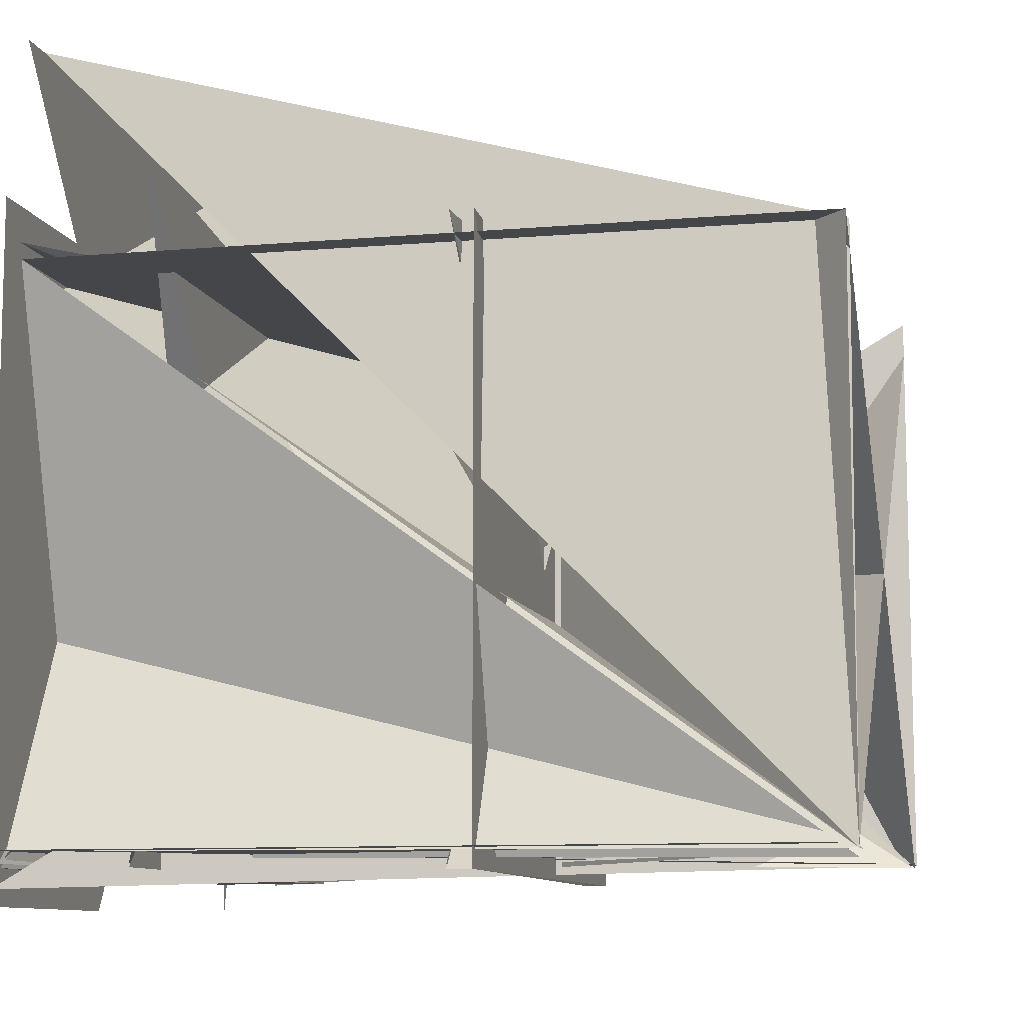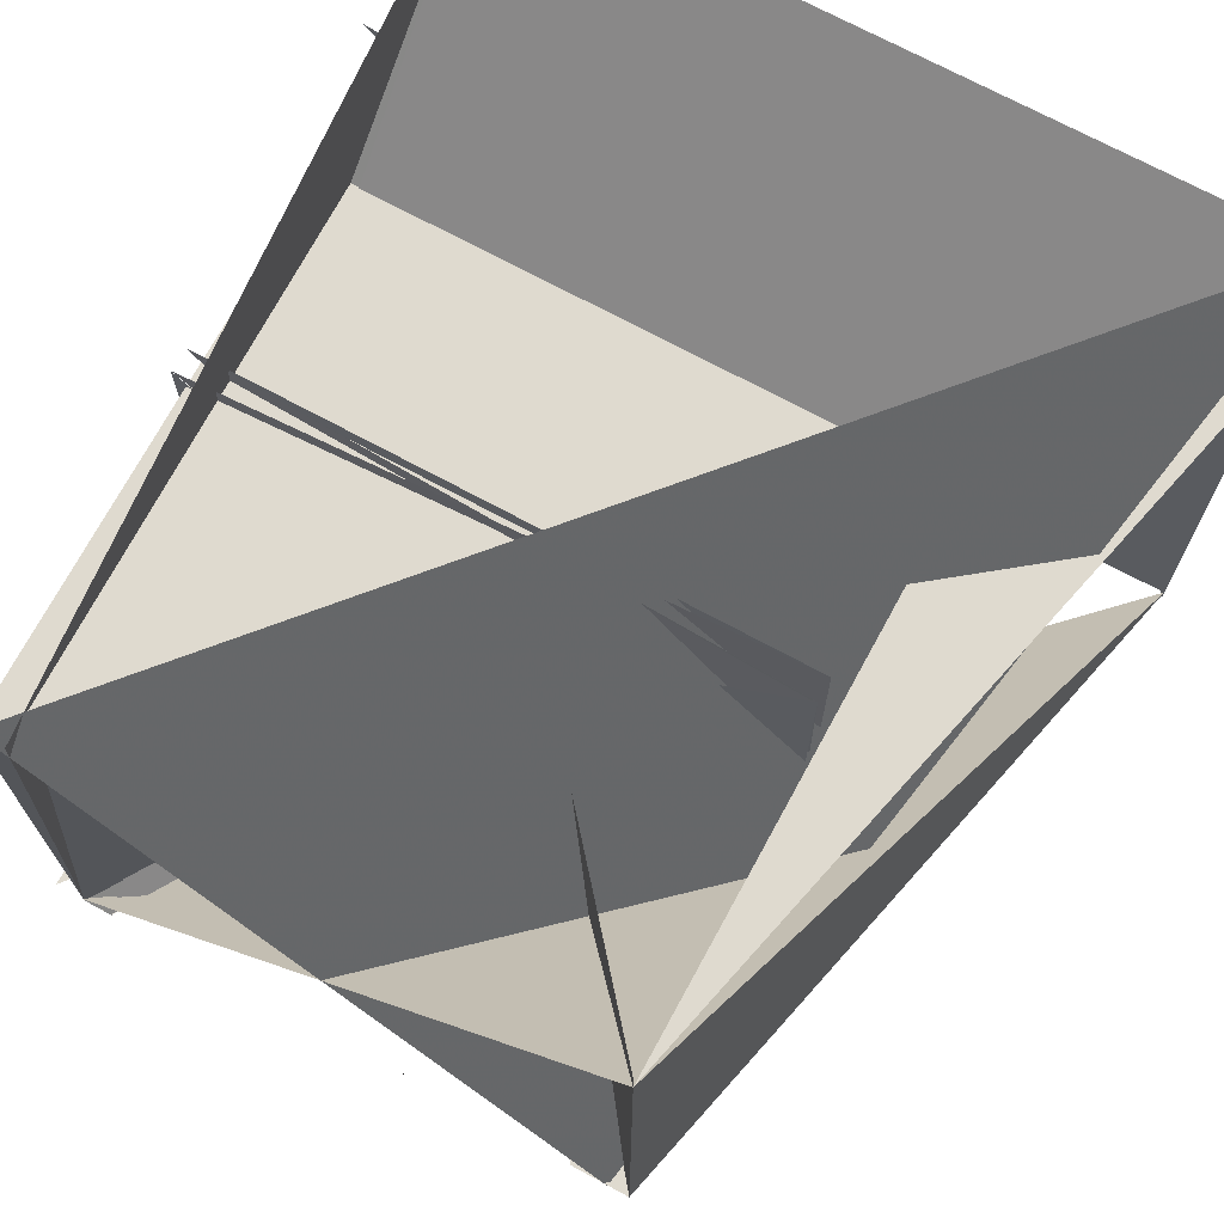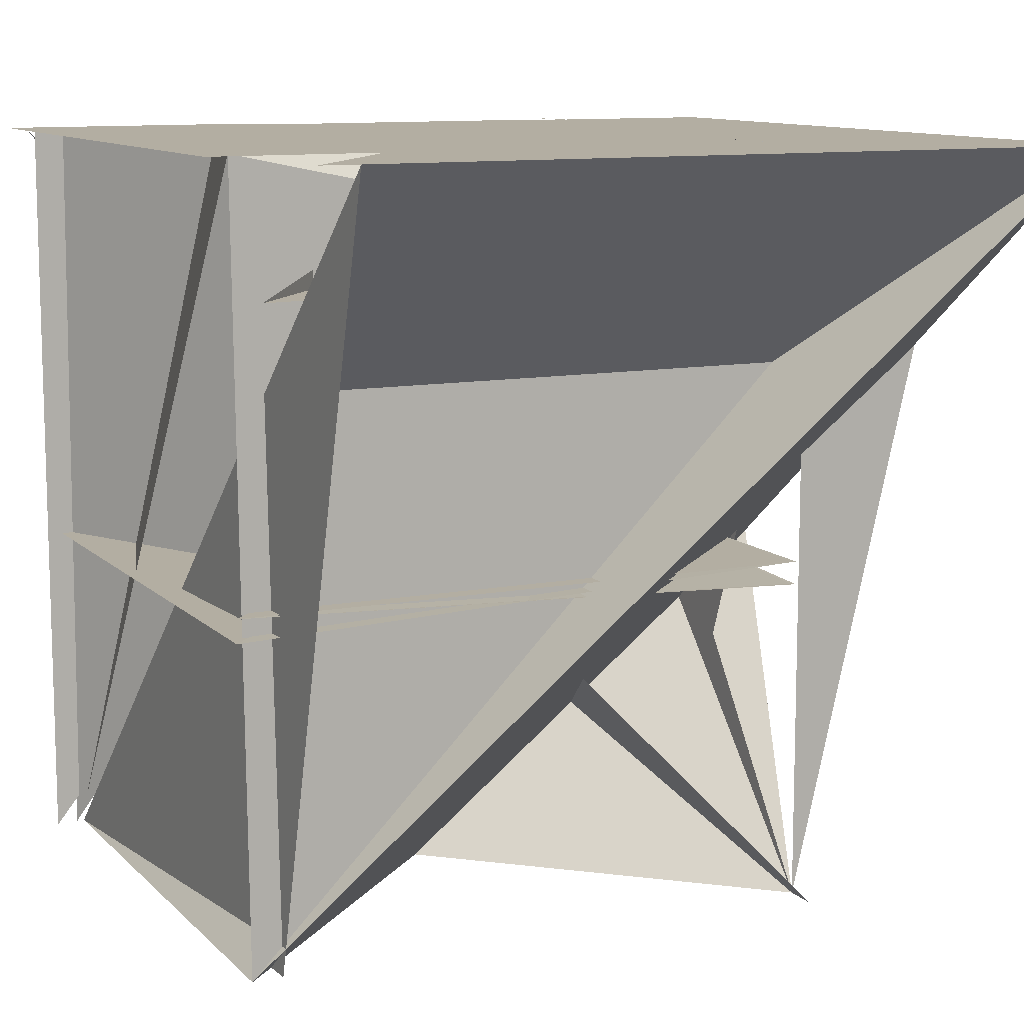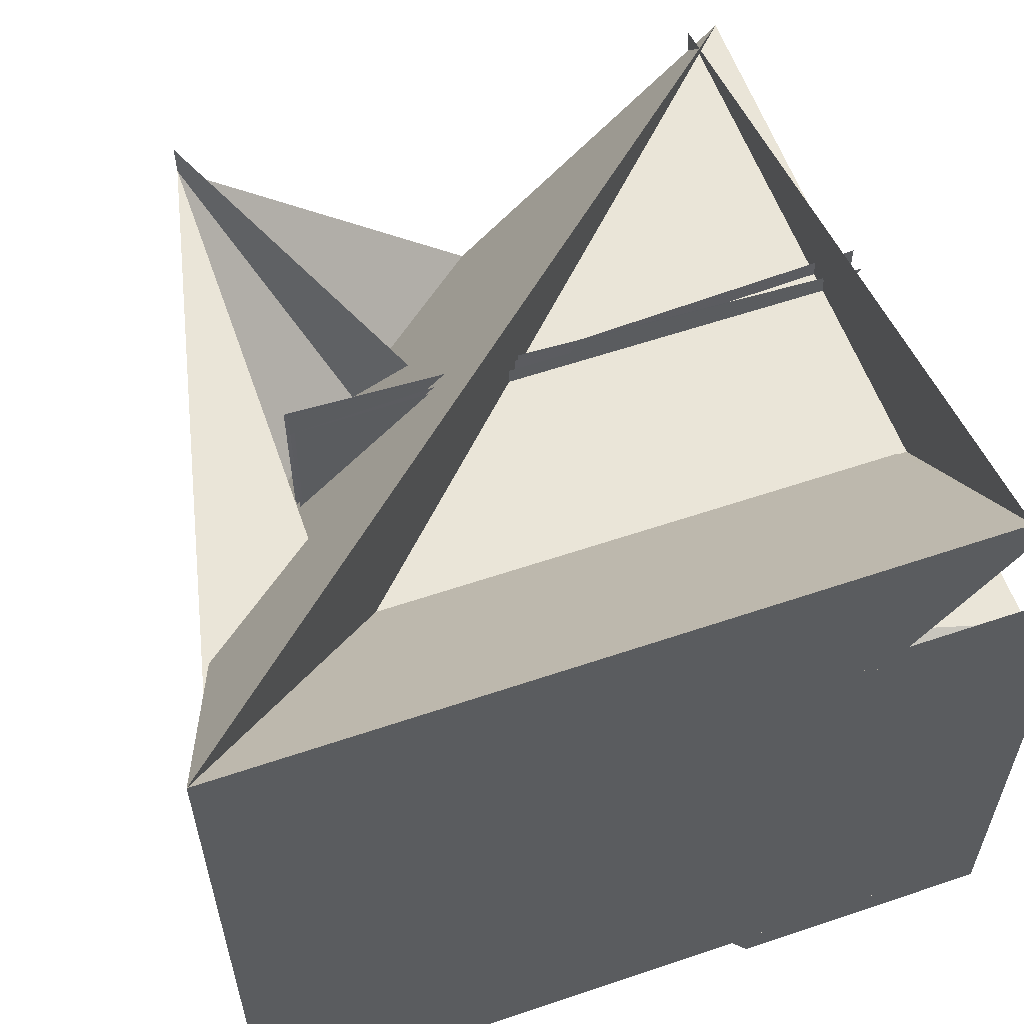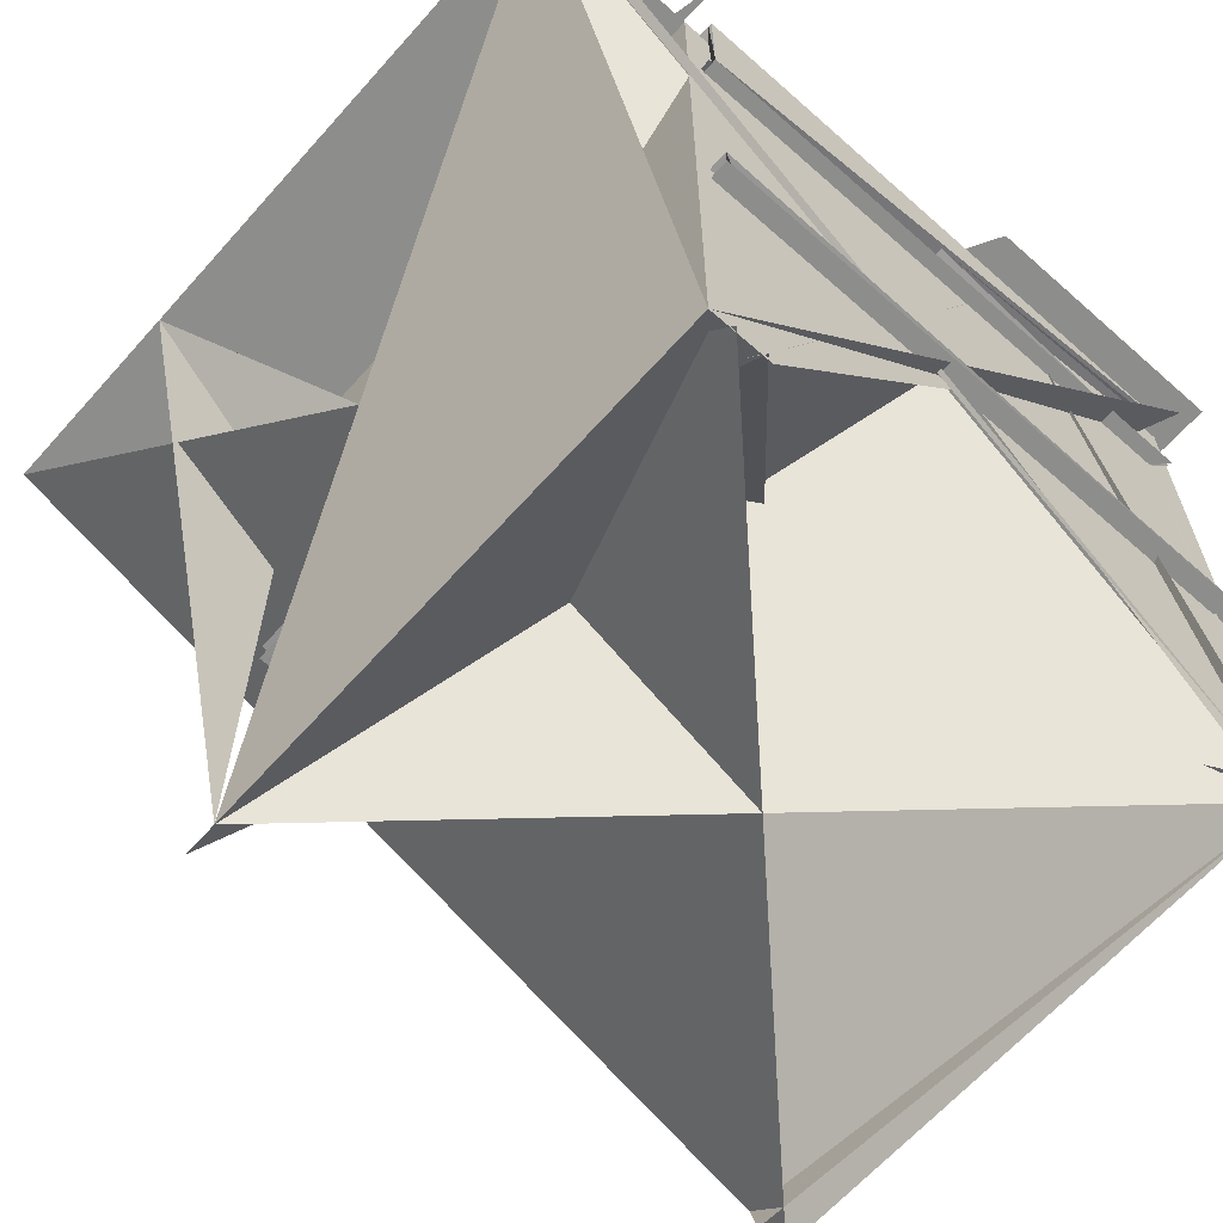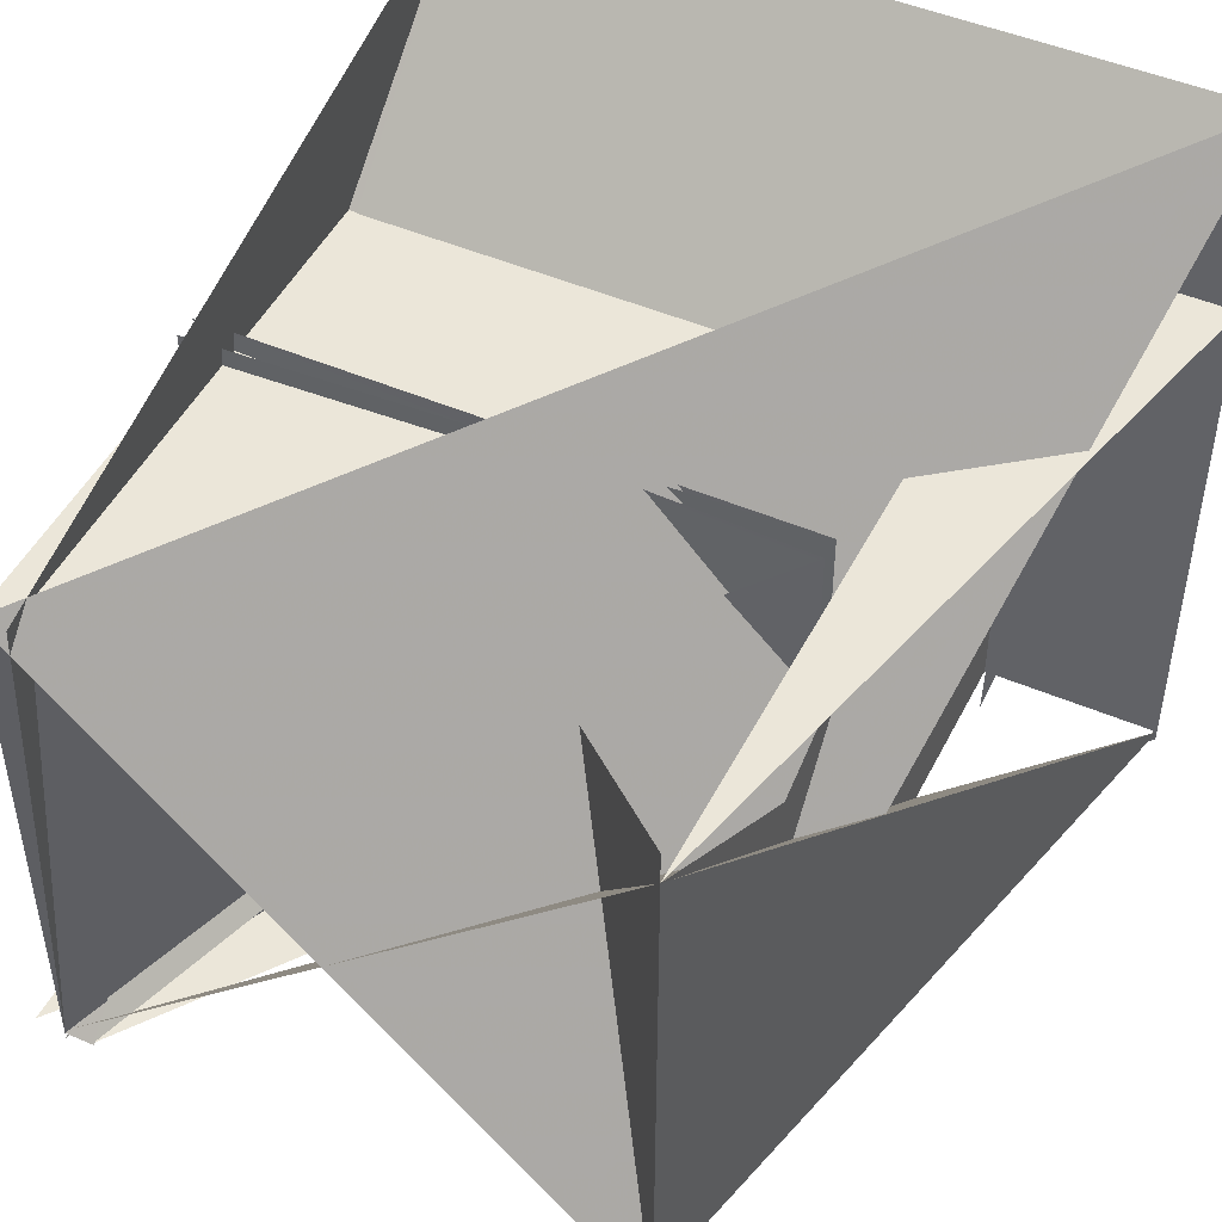
<metadata>
{"format":"obj","ext":"obj","renderer":"f3d","projection":"perspective","resolution":1024,"background":"white","views":[{"elev":-9.6,"azim":-76.7,"up":"+Z"},{"elev":70.9,"azim":28.5,"up":"+Z"},{"elev":10.8,"azim":-25.5,"up":"+Y"},{"elev":59.4,"azim":160.8,"up":"+Z"},{"elev":-64.5,"azim":138.3,"up":"+Y"},{"elev":47.3,"azim":26.0,"up":"+Z"}]}
</metadata>
<code>
o geometry_0
v 0.6289 -0.5664 -0.5586
v 0.6289 -0.5664 -0.5664
v 0.582 -0.5664 -0.5586
v 0.6289 0.9961 -0.5586
v -0.582 0.9961 -0.5586
v -0.5039 0.9961 -0.5586
v -0.5664 -0.5664 -0.5586
v 0.9961 0.9961 0.9961
v -0.5664 -0.5664 -0.5664
v 0.9961 0.9961 -0.5664
v -0.5195 0.9961 0.4805
v 0.5195 0.9961 0.9961
v 0.5195 -0.5664 -0.5664
v -0.1914 0.9961 -0.5664
v 0.5195 0.9961 0.4805
v -0.582 -0.5664 -0.5586
v 0.6289 -0.5664 0.02734
v 0.6289 0.9961 -0.02734
v 0.6289 -0.5664 -0.6289
v 0.6289 -0.5664 0.5586
v 0.9961 0.9961 -0.5586
v -0.5664 -0.5664 0.5586
v -0.5977 0.9961 0.5586
v 0.9961 0.9961 -0.582
v 0.582 -0.5664 -0.5664
v 0.9961 0.9961 0.5586
v -0.2305 0.9961 0.5586
v -0.582 -0.5664 -0.5664
v -0.5664 0.9961 -0.5586
v -0.003906 0.9961 0.5586
v 0.5039 0.9961 -0.5586
v -0.6289 0.9961 -0.5586
v -0.5586 0.9961 -0.5586
v -0.6289 -0.5664 -0.5586
v 0.5039 -0.5664 -0.5586
v 0.6289 0.9961 0.6289
v -0.5586 -0.5664 -0.5586
v -0.5039 -0.5664 -0.5586
v -0.5039 0.9961 0.9961
v -0.5039 -0.5664 -0.5664
v -0.5039 -0.5664 0.5586
v -0.5664 -0.5664 0.5039
v 0.6289 0.9961 0.5586
v 0.6289 -0.5664 0.6289
v -0.6289 0.9961 -0.6289
v -0.6289 0.9961 0.9961
v 0.4961 0.9961 0.5586
v -0.582 0.9961 0.5586
v 0.08203 0.9961 0.5586
v -0.5664 -0.5664 -0.582
v -0.2305 0.9961 -0.5586
v -0.5977 0.1055 -0.5977
v -0.5977 0.1055 0.5977
v -0.5977 0.1055 0.5508
v 0.5977 0.1055 0.5977
v -0.5977 0.1523 -0.5977
v 0.5977 0.1523 0.5977
v 0.5977 0.1523 -0.5977
v 0.5977 0.1055 -0.5977
v -0.5977 0.1055 -0.5586
v 0.5977 0.1055 0.5898
v -0.5977 0.1523 0.5977
v 0.5898 0.1055 0.5977
v 0.5898 0.1055 -0.5977
v 0.5898 0.1523 0.5977
v 0.5898 0.1523 -0.5898
v 0.5898 0.1523 0.5898
v -0.5977 0.1523 -0.5898
v -0.5898 0.7461 -0.5898
v 0.5898 0.7461 0.5898
v 0.5898 0.7461 -0.5898
v -0.5898 0.7461 0.5898
v -0.5898 0.7461 0.7461
v -0.6602 0.9961 0.6602
v -0.6602 0.9961 0.9961
v -0.6602 0.9961 -0.6602
v 0.6602 0.9961 0.6602
v -0.6602 0.9961 -0.668
v 0.668 0.9961 -0.668
v 0.668 0.9961 0.6602
v -0.5898 0.9961 -0.5898
v 0.7461 0.7461 0.7461
v -0.5898 0.9961 -0.582
v -0.5898 0.9961 0.5898
v 0.5898 0.9961 0.5898
v 0.5898 0.7461 0.7461
v 0.5898 0.9961 0.582
v 0.5898 0.9961 0.9961
v 0.9961 0.9961 0.582
v 0.5898 0.9961 0.5508
v 0.5898 0.9961 -0.5898
v 0.5898 0.7461 0.582
v 0.5898 0.9961 -0.582
v -0.5898 0.7461 -0.582
v 0.5977 0.7461 -0.582
v -0.5977 0.9961 -0.582
v 0.5586 0.9961 -0.5586
v 0.6289 0.9961 -0.6289
v 0.6289 0.9961 0.9961
v -0.582 0.9961 0.9961
v 0.6289 0.9961 -0.668
v 0.668 0.9961 0.9961
v -0.1133 0.9961 -0.6602
v -0.5898 0.9961 -0.6602
v -0.6602 0.9961 0.5898
f 1 1 2
f 1 1 1
f 3 3 1
f 3 1 1
f 4 4 1
f 5 6 7
f 8 9 9
f 10 9 9
f 11 12 13
f 11 12 13
f 14 13 15
f 9 9 10
f 7 3 16
f 1 1 1
f 1 1 1
f 1 1 1
f 4 4 17
f 4 4 17
f 18 1 1
f 18 1 1
f 4 4 19
f 4 4 1
f 1 1 4
f 1 20 21
f 9 22 8
f 9 9 23
f 21 21 9
f 24 21 9
f 25 22 8
f 9 22 26
f 9 27 26
f 28 29 30
f 1 1 31
f 1 1 32
f 33 32 34
f 33 4 34
f 1 1 31
f 1 1 35
f 1 4 35
f 1 4 35
f 1 1 35
f 1 1 1
f 1 1 19
f 1 1 1
f 36 4 17
f 36 4 17
f 4 1 1
f 18 1 1
f 4 4 19
f 4 4 1
f 1 20 4
f 7 20 21
f 37 37 35
f 37 37 37
f 37 1 35
f 37 1 35
f 32 4 38
f 39 8 38
f 39 9 40
f 39 9 41
f 8 8 40
f 8 8 42
f 20 20 26
f 20 43 26
f 44 1 45
f 1 1 46
f 4 4 34
f 33 4 35
f 1 1 31
f 1 1 35
f 1 4 1
f 1 4 1
f 22 22 47
f 22 22 47
f 26 26 22
f 26 48 22
f 22 22 27
f 22 22 27
f 22 49 27
f 50 48 51
f 52 53 54
f 52 53 52
f 52 55 52
f 52 55 52
f 56 57 52
f 56 57 52
f 58 55 52
f 58 55 52
f 57 57 59
f 57 57 55
f 55 59 60
f 53 59 52
f 52 59 52
f 52 52 52
f 57 58 52
f 57 58 53
f 55 61 62
f 55 59 62
f 63 58 62
f 64 58 62
f 65 58 62
f 65 58 62
f 66 67 68
f 66 67 67
f 69 70 71
f 72 71 71
f 73 70 71
f 73 70 71
f 74 75 76
f 76 77 76
f 78 79 79
f 74 80 80
f 76 77 74
f 76 74 74
f 76 74 76
f 76 74 76
f 76 74 76
f 76 74 76
f 76 74 76
f 76 77 76
f 76 77 76
f 76 77 76
f 76 77 76
f 76 77 76
f 76 77 76
f 76 77 76
f 76 74 76
f 76 75 76
f 81 82 82
f 83 82 82
f 84 85 86
f 84 85 70
f 83 87 85
f 83 88 8
f 24 89 90
f 81 88 91
f 81 71 71
f 81 71 71
f 81 91 71
f 83 91 71
f 81 70 71
f 81 70 92
f 83 87 71
f 83 91 70
f 73 71 93
f 73 71 93
f 94 87 93
f 95 87 96
f 21 8 97
f 21 21 97
f 4 4 32
f 36 4 4
f 36 43 43
f 36 43 43
f 36 98 43
f 36 98 99
f 8 8 8
f 8 8 21
f 8 4 100
f 36 4 43
f 36 26 99
f 36 26 99
f 36 99 99
f 101 102 8
f 76 74 103
f 104 85 103
f 85 85 105
f 84 85 105

</code>
